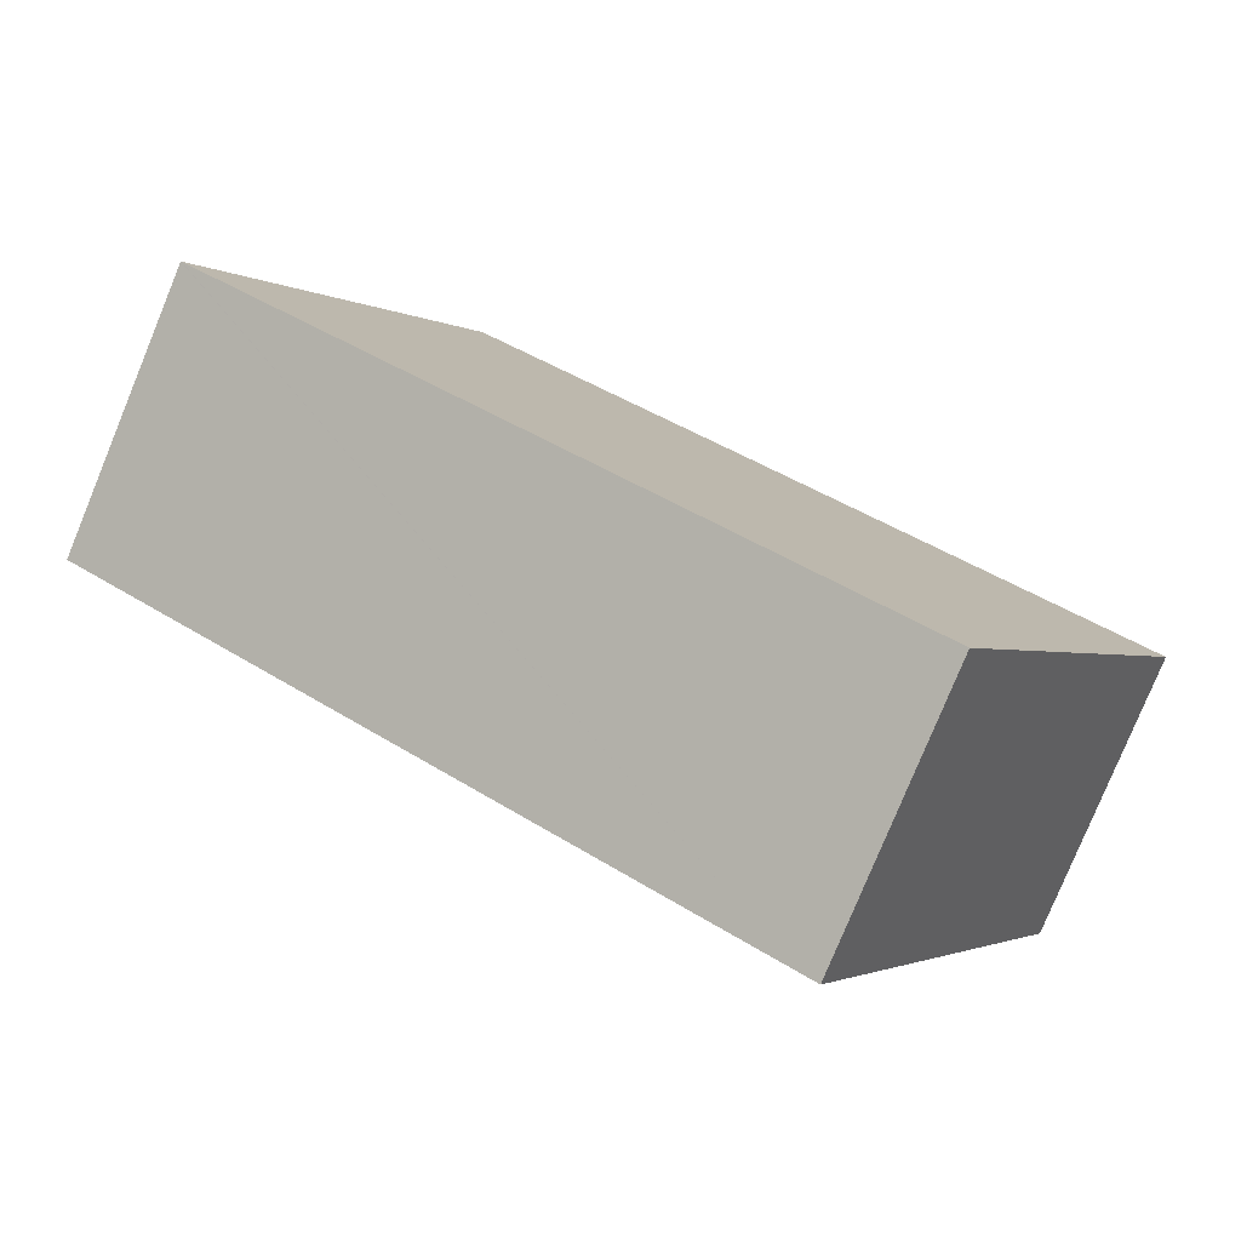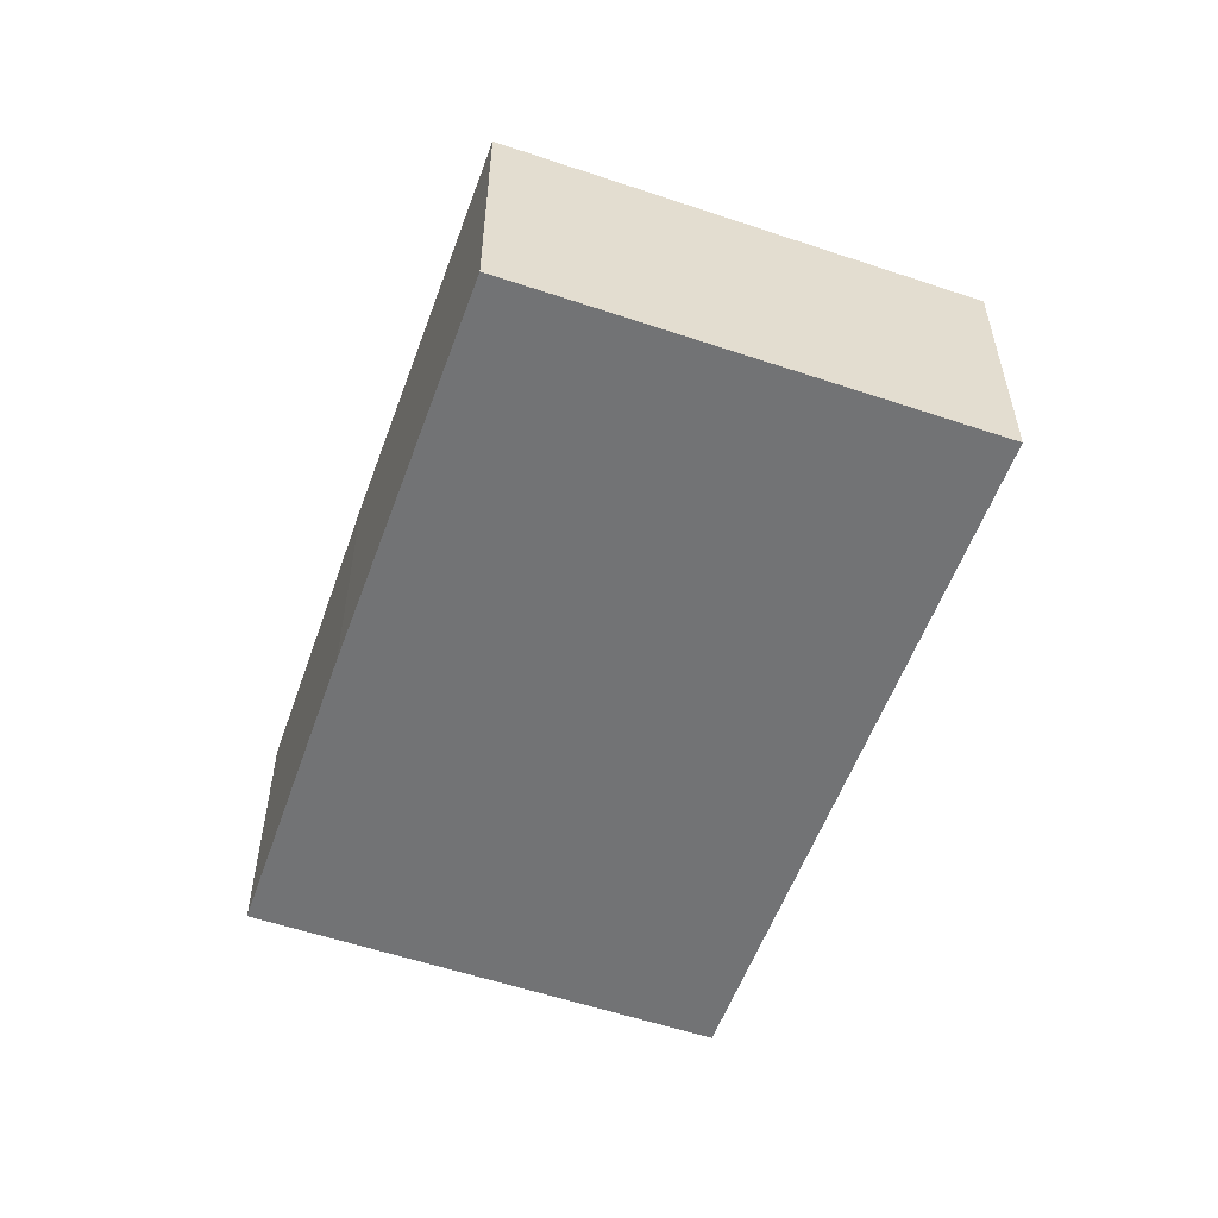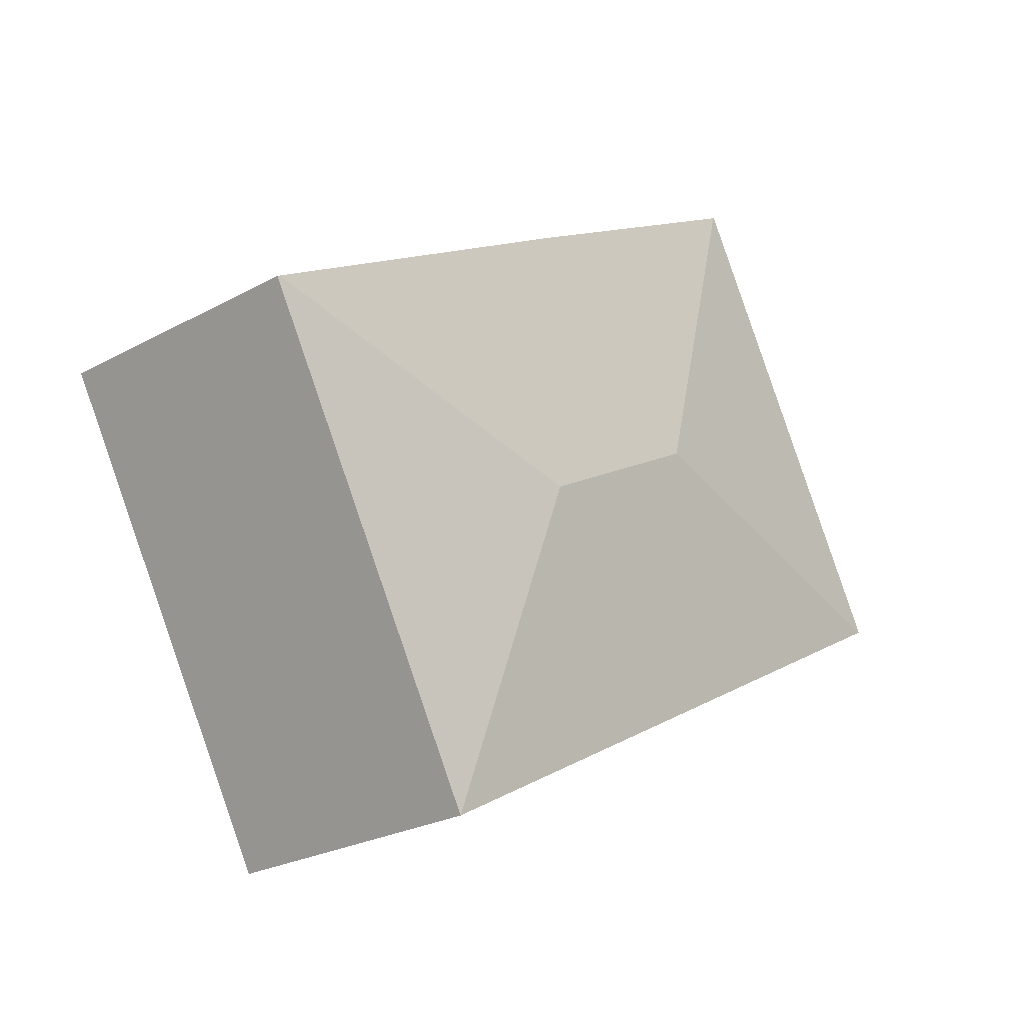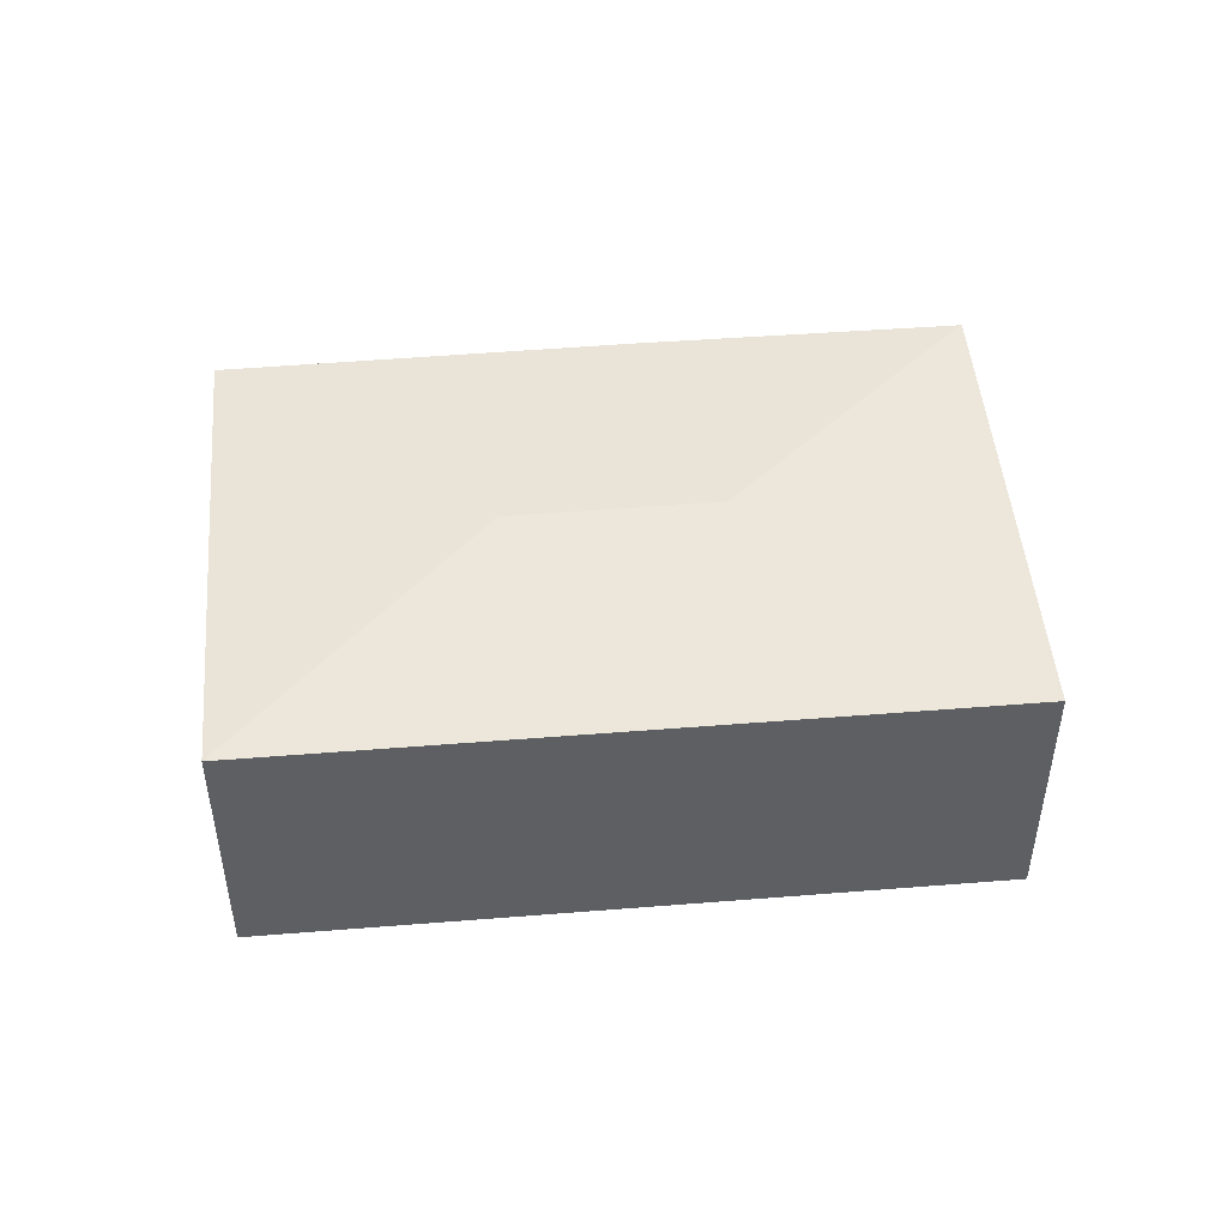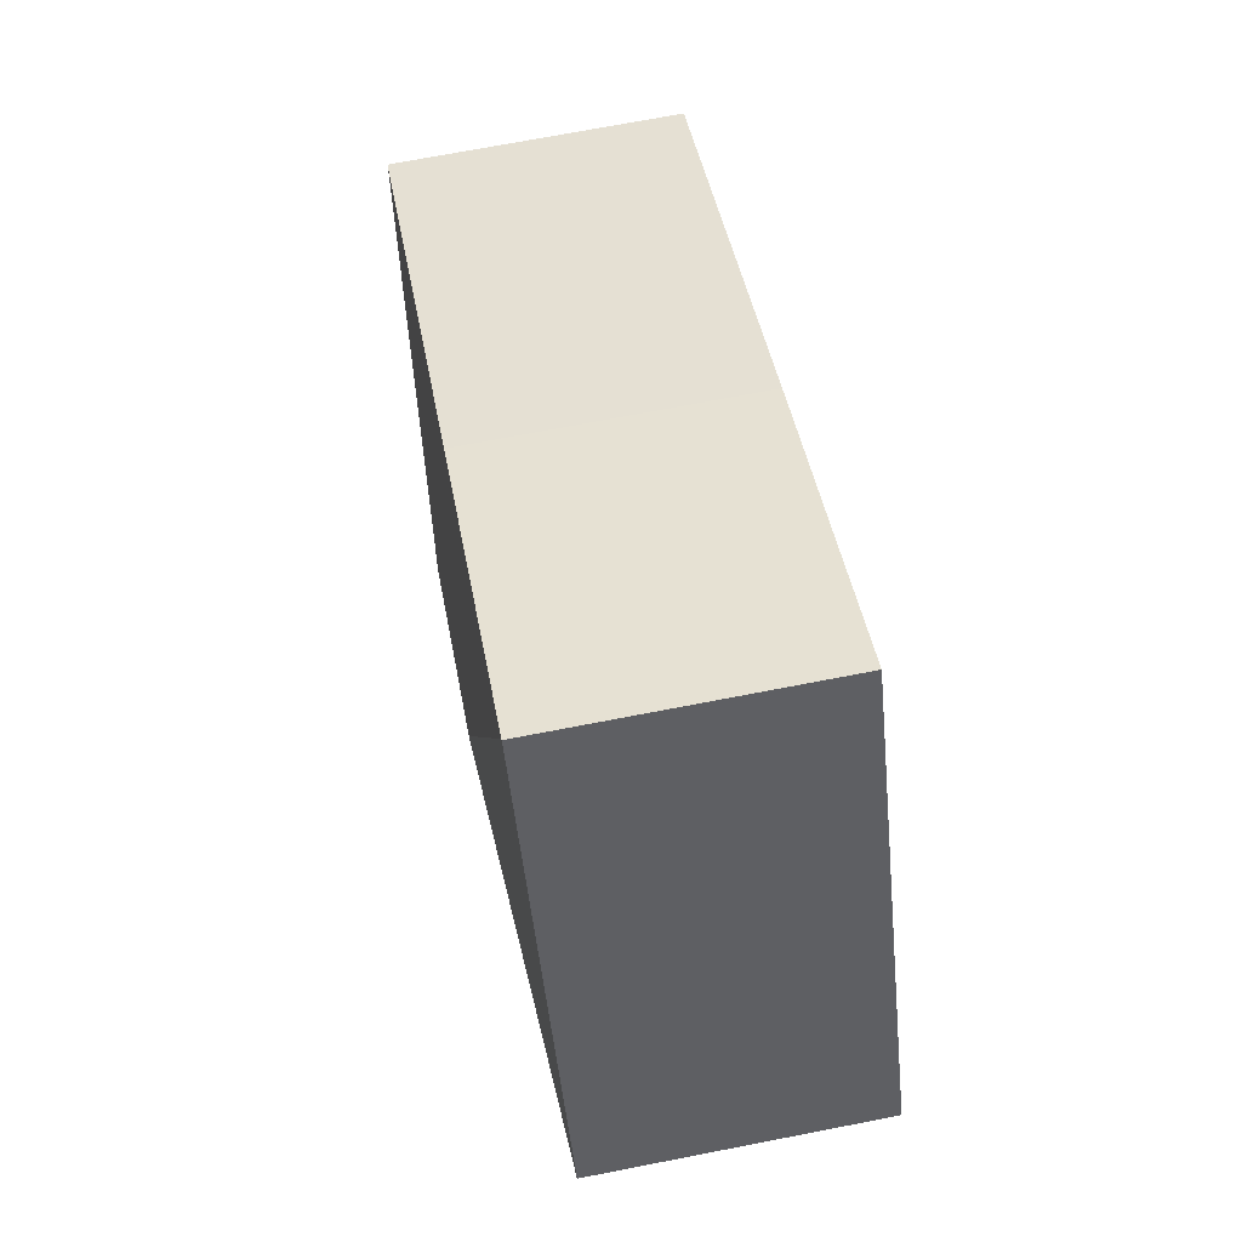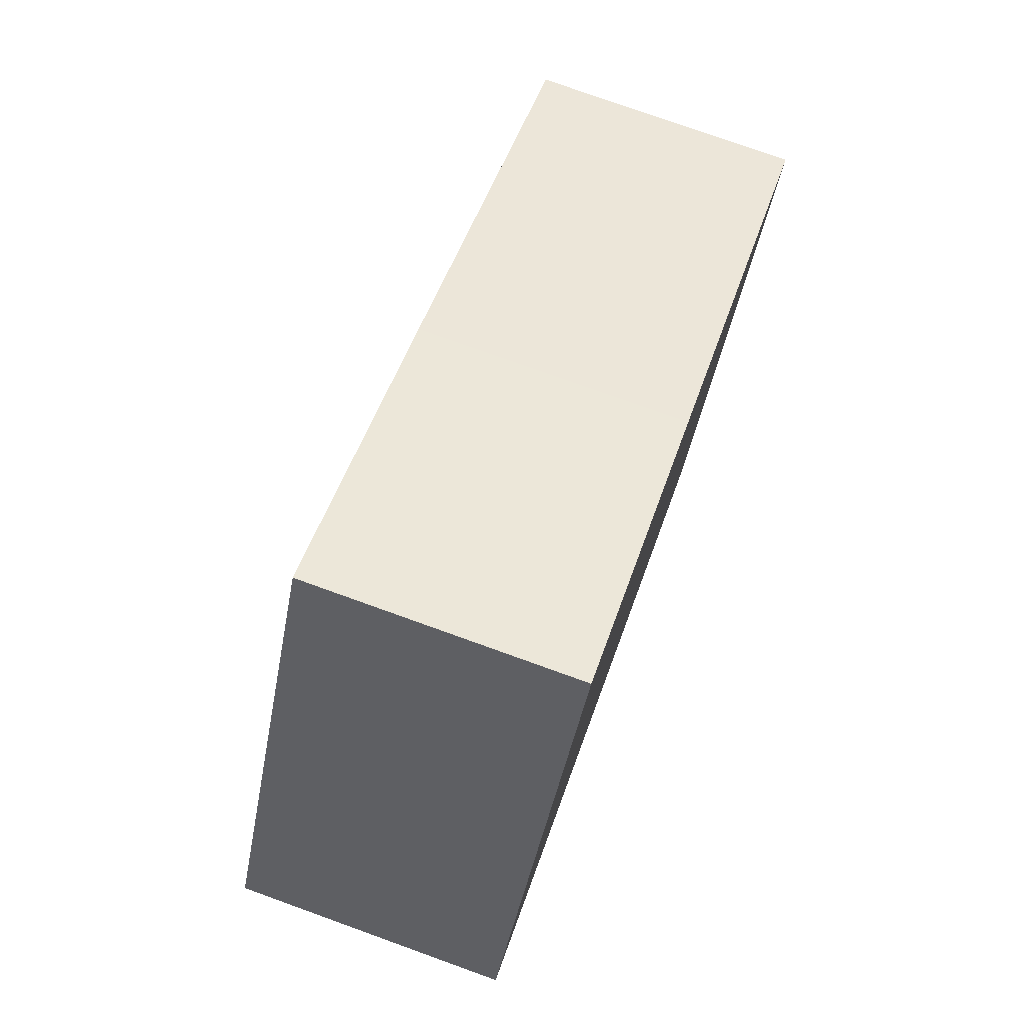
<metadata>
{"format":"obj","ext":"obj","renderer":"f3d","projection":"perspective","resolution":1024,"background":"white","views":[{"elev":-79.5,"azim":-22.4,"up":"+Z"},{"elev":-55.8,"azim":99.9,"up":"+Y"},{"elev":-25.2,"azim":131.4,"up":"+Z"},{"elev":48.4,"azim":-155.6,"up":"+Y"},{"elev":71.0,"azim":-101.0,"up":"+Z"},{"elev":76.8,"azim":-70.2,"up":"+Z"}]}
</metadata>
<code>
v  25.19 7.508 1.682
v  15.23 8.1 -0.615
v  25.12 7.514 1.721
v  18.4 7.509 -10.42
v  10.01 8.1 2.342
v  17.87 7.509 -10.12
v  0.026 7.509 -0.015
v  6.845 7.511 12.07
v  0 7.506 4.596e-16
v  6.879 7.514 12.05
v  14.94 7.509 7.565
v  0 0 0
v  0.026 9.185e-19 -0.015
v  17.87 6.198e-16 -10.12
v  18.4 6.381e-16 -10.42
v  6.845 -7.391e-16 12.07
v  6.879 -7.38e-16 12.05
v  14.94 -4.632e-16 7.565
v  25.12 -1.054e-16 1.721
v  25.19 -1.03e-16 1.682
g defaultobject
f 1 2 3
f 2 1 4
f 5 6 7
f 6 5 2
f 6 2 4
f 8 7 9
f 8 5 7
f 5 8 10
f 11 5 10
f 5 11 3
f 5 3 2
f 7 12 9
f 12 7 6
f 12 6 13
f 13 6 14
f 14 6 4
f 14 4 15
f 9 16 8
f 16 9 12
f 16 10 8
f 10 16 11
f 11 16 17
f 11 17 18
f 11 18 3
f 3 18 19
f 3 19 1
f 1 19 20
f 1 15 4
f 15 1 20
f 13 16 12
f 16 13 14
f 16 14 17
f 17 14 18
f 18 14 19
f 19 14 15
f 19 15 20

</code>
